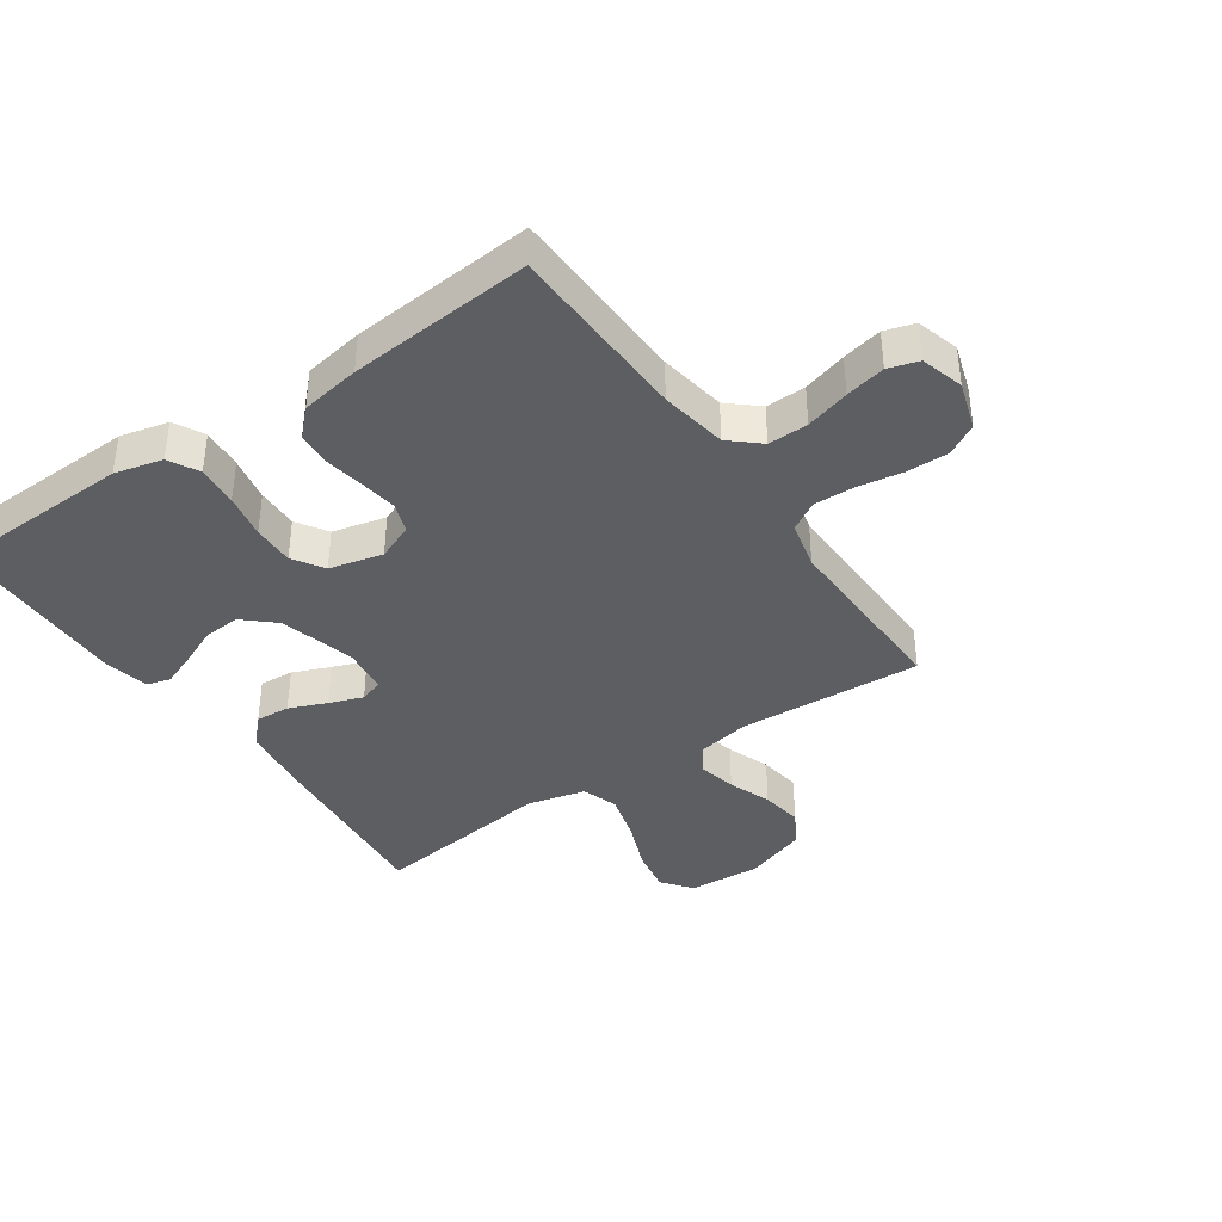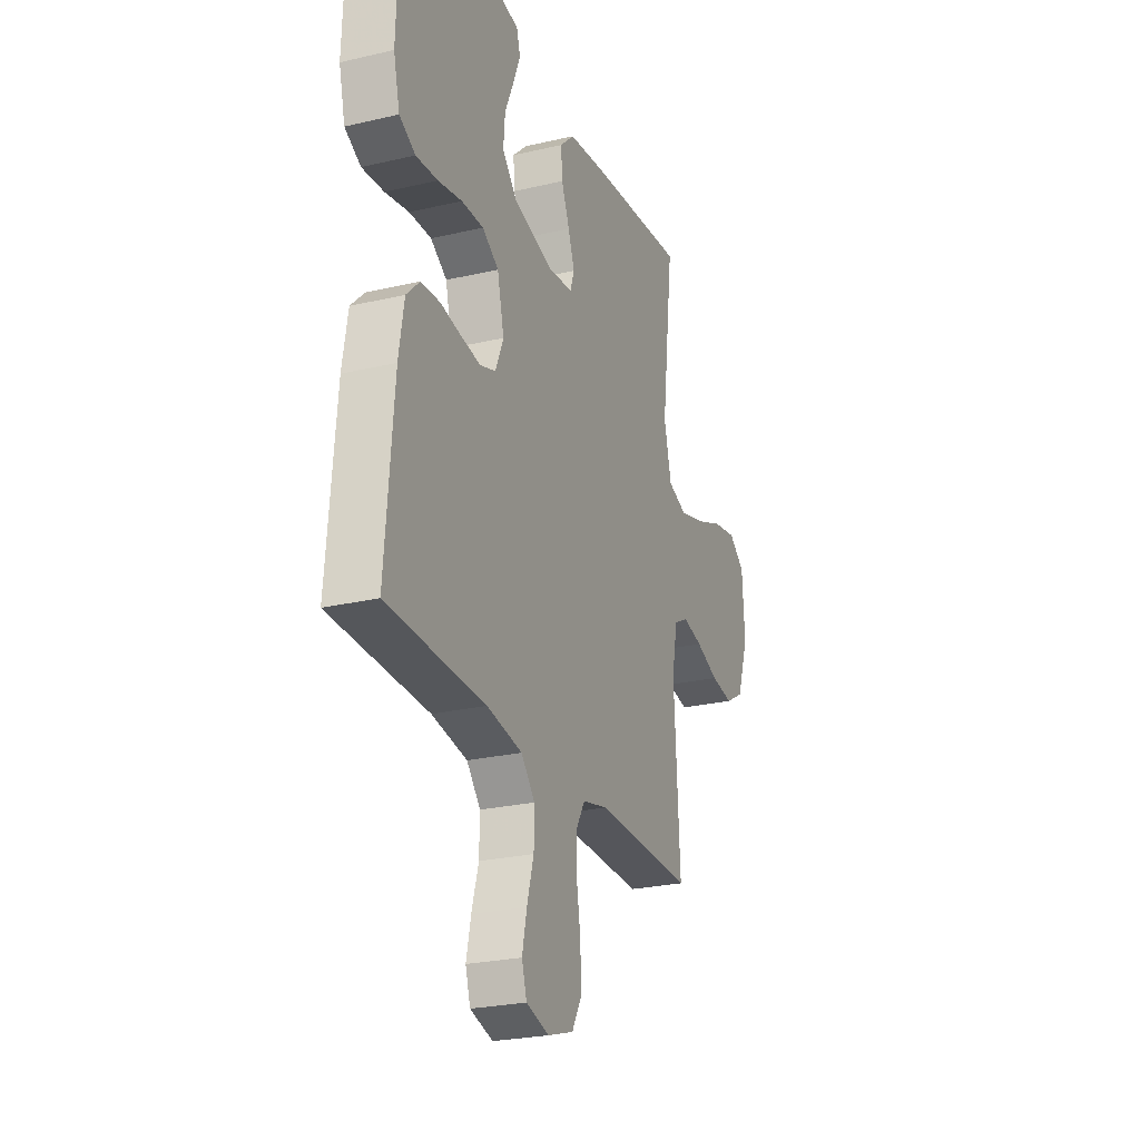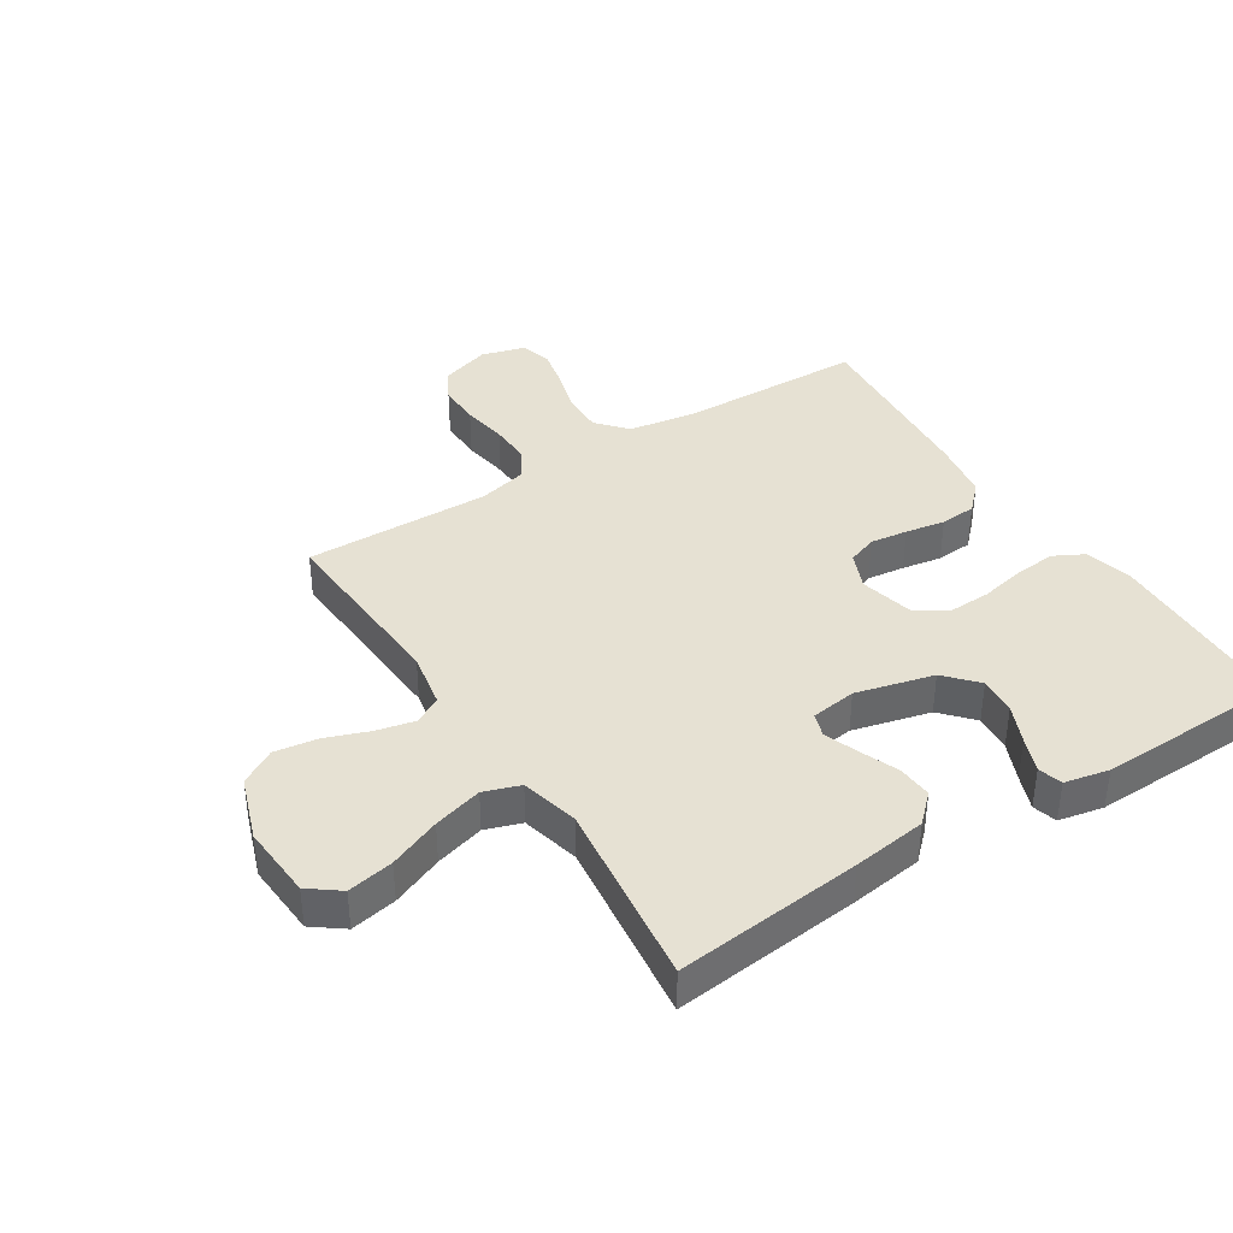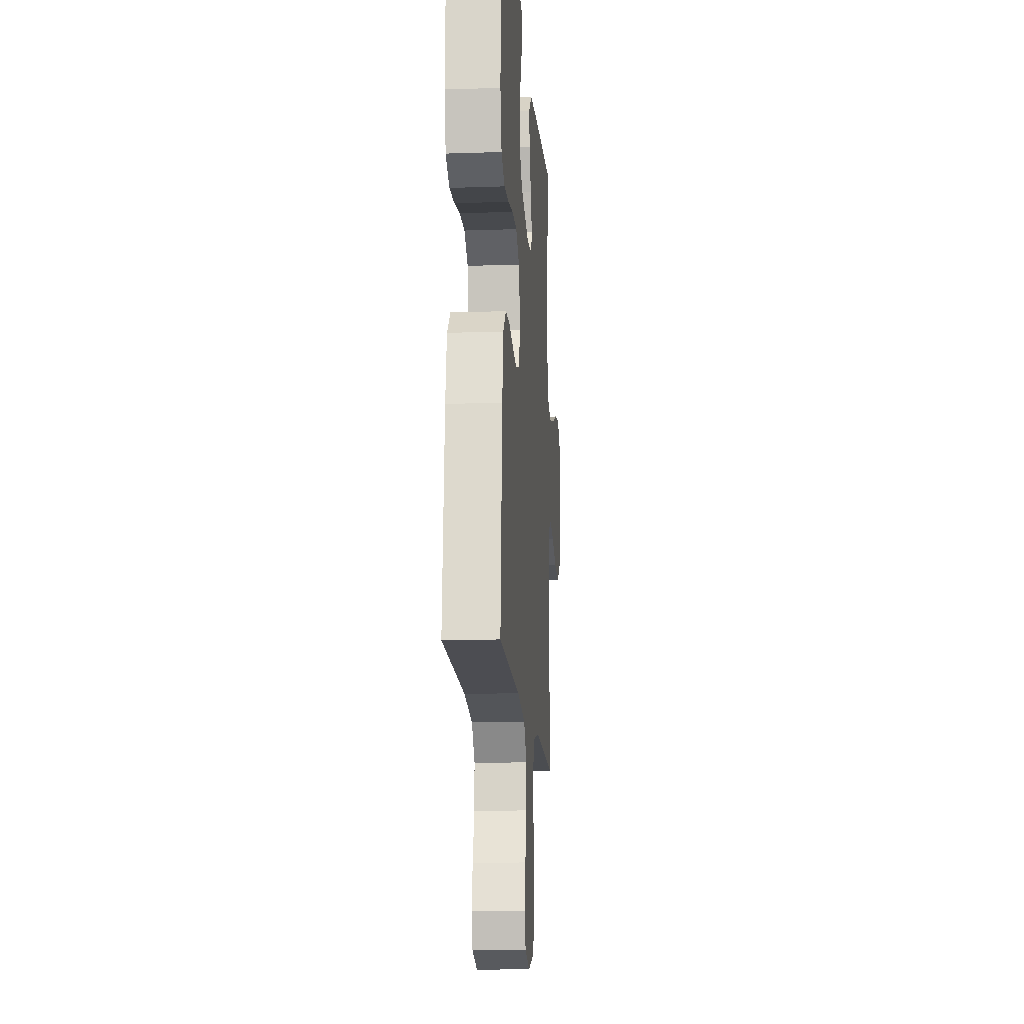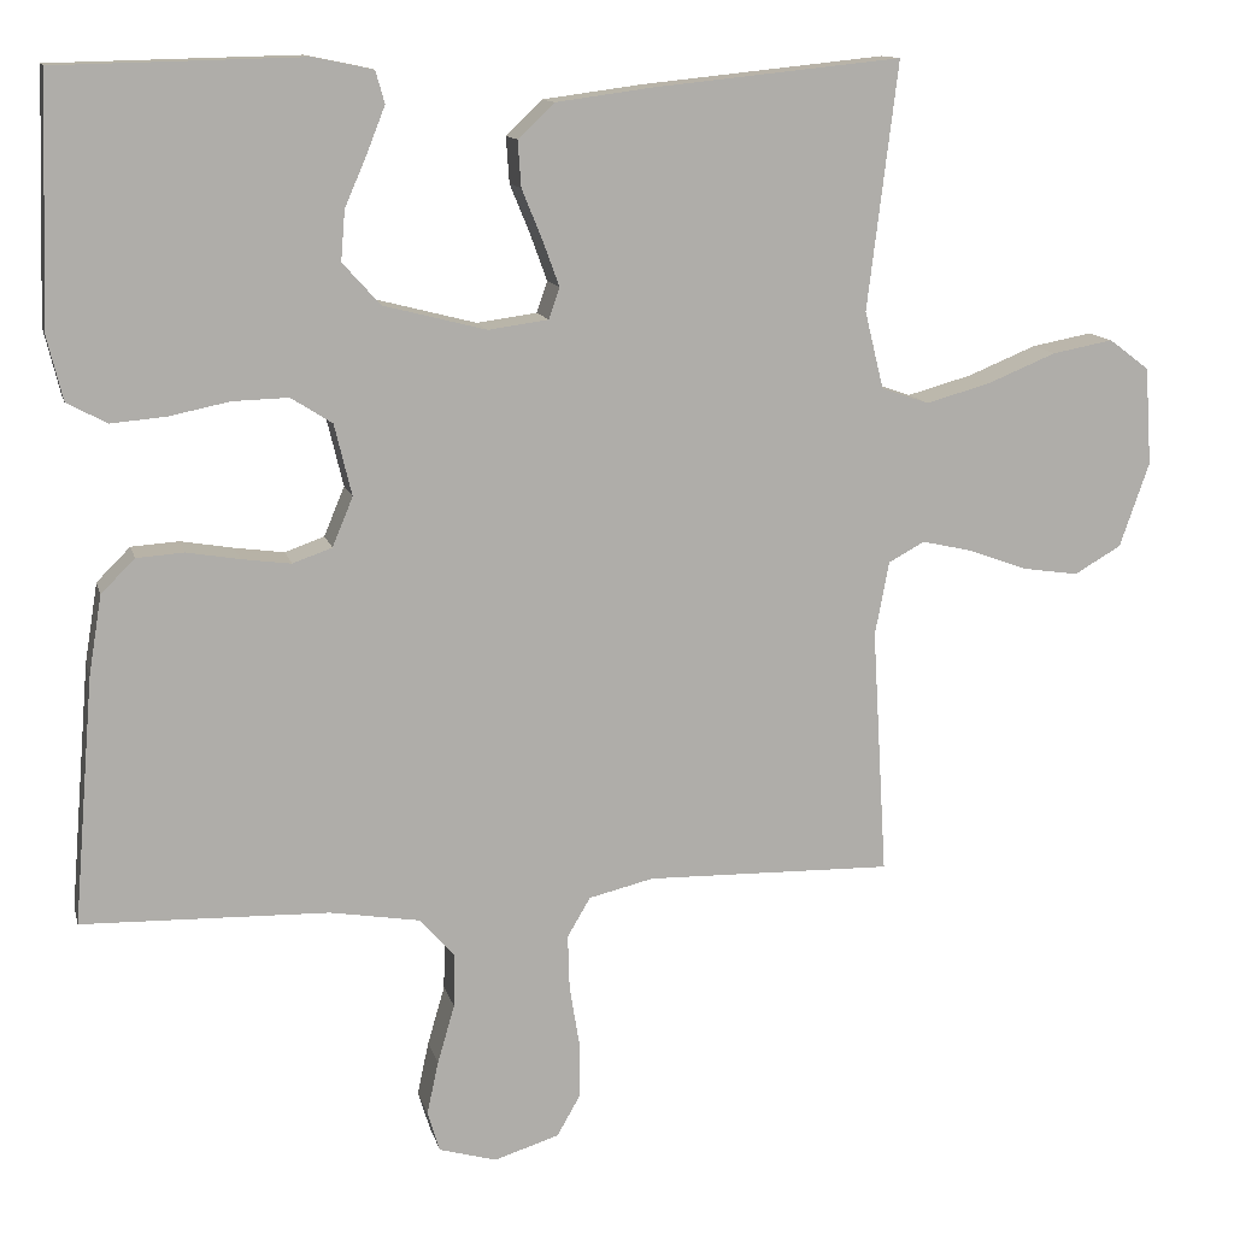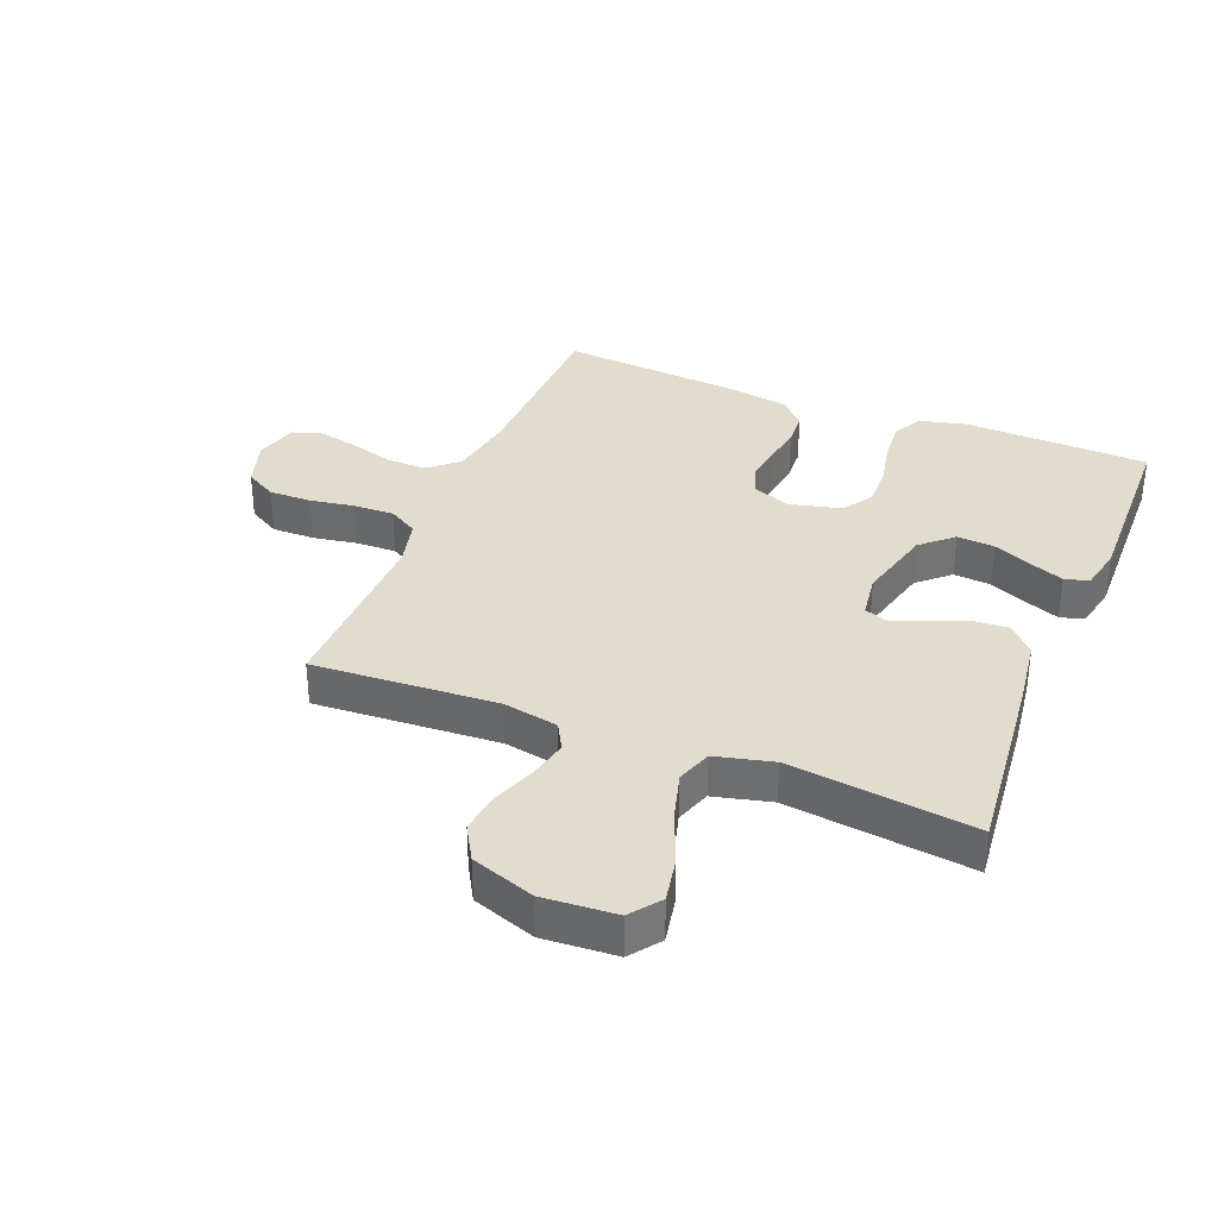
<metadata>
{"format":"obj","ext":"obj","renderer":"f3d","projection":"perspective","resolution":1024,"background":"white","views":[{"elev":-38.9,"azim":124.6,"up":"+Y"},{"elev":-25.2,"azim":110.7,"up":"+Z"},{"elev":38.8,"azim":-32.5,"up":"+Y"},{"elev":-14.8,"azim":94.2,"up":"+Z"},{"elev":12.5,"azim":166.7,"up":"+Z"},{"elev":34.6,"azim":-68.1,"up":"+Y"}]}
</metadata>
<code>
v 0.5 0.07 0.5
v 0.51 0.07 0.2
v 0.491 0.07 0.122
v 0.442 0.07 0.096
v 0.375 0.07 0.102
v 0.302 0.07 0.117
v 0.234 0.07 0.119
v 0.184 0.07 0.087
v 0.163 0.07 0
v 0.188 0.07 -0.06
v 0.236 0.07 -0.077
v 0.296 0.07 -0.069
v 0.36 0.07 -0.058
v 0.418 0.07 -0.062
v 0.459 0.07 -0.103
v 0.475 0.07 -0.2
v 0.5 0.07 -0.5
v 0.2 0.07 -0.508
v 0.091 0.07 -0.526
v 0.049 0.07 -0.574
v 0.05 0.07 -0.639
v 0.071 0.07 -0.711
v 0.085 0.07 -0.776
v 0.07 0.07 -0.825
v 0 0.07 -0.845
v -0.079 0.07 -0.82
v -0.108 0.07 -0.769
v -0.107 0.07 -0.7
v -0.095 0.07 -0.627
v -0.093 0.07 -0.561
v -0.121 0.07 -0.513
v -0.2 0.07 -0.494
v -0.5 0.07 -0.5
v -0.482 0.07 -0.2
v -0.499 0.07 -0.11
v -0.543 0.07 -0.086
v -0.605 0.07 -0.1
v -0.675 0.07 -0.126
v -0.744 0.07 -0.136
v -0.801 0.07 -0.103
v -0.837 0.07 0
v -0.829 0.07 0.119
v -0.78 0.07 0.156
v -0.706 0.07 0.142
v -0.623 0.07 0.108
v -0.544 0.07 0.086
v -0.486 0.07 0.106
v -0.463 0.07 0.2
v -0.5 0.07 0.5
v -0.2 0.07 0.469
v -0.081 0.07 0.453
v -0.037 0.07 0.411
v -0.041 0.07 0.355
v -0.066 0.07 0.294
v -0.086 0.07 0.239
v -0.073 0.07 0.201
v 0 0.07 0.191
v 0.125 0.07 0.223
v 0.171 0.07 0.274
v 0.166 0.07 0.335
v 0.139 0.07 0.397
v 0.117 0.07 0.453
v 0.128 0.07 0.492
v 0.2 0.07 0.507
v 0.5 0 0.5
v 0.51 0 0.2
v 0.491 0 0.122
v 0.442 0 0.096
v 0.375 0 0.102
v 0.302 0 0.117
v 0.234 0 0.119
v 0.184 0 0.087
v 0.163 0 0
v 0.188 0 -0.06
v 0.236 0 -0.077
v 0.296 0 -0.069
v 0.36 0 -0.058
v 0.418 0 -0.062
v 0.459 0 -0.103
v 0.475 0 -0.2
v 0.5 0 -0.5
v 0.2 0 -0.508
v 0.091 0 -0.526
v 0.049 0 -0.574
v 0.05 0 -0.639
v 0.071 0 -0.711
v 0.085 0 -0.776
v 0.07 0 -0.825
v 0 0 -0.845
v -0.079 0 -0.82
v -0.108 0 -0.769
v -0.107 0 -0.7
v -0.095 0 -0.627
v -0.093 0 -0.561
v -0.121 0 -0.513
v -0.2 0 -0.494
v -0.5 0 -0.5
v -0.482 0 -0.2
v -0.499 0 -0.11
v -0.543 0 -0.086
v -0.605 0 -0.1
v -0.675 0 -0.126
v -0.744 0 -0.136
v -0.801 0 -0.103
v -0.837 0 0
v -0.829 0 0.119
v -0.78 0 0.156
v -0.706 0 0.142
v -0.623 0 0.108
v -0.544 0 0.086
v -0.486 0 0.106
v -0.463 0 0.2
v -0.5 0 0.5
v -0.2 0 0.469
v -0.081 0 0.453
v -0.037 0 0.411
v -0.041 0 0.355
v -0.066 0 0.294
v -0.086 0 0.239
v -0.073 0 0.201
v 0 0 0.191
v 0.125 0 0.223
v 0.171 0 0.274
v 0.166 0 0.335
v 0.139 0 0.397
v 0.117 0 0.453
v 0.128 0 0.492
v 0.2 0 0.507
f 4 5 6
f 3 4 6
f 2 3 6
f 1 2 6
f 64 1 6
f 63 64 6
f 62 63 6
f 61 62 6
f 60 61 6
f 59 60 6 7
f 58 59 7 8
f 57 58 8 9
f 56 57 9 10
f 52 53 54
f 51 52 54
f 50 51 54
f 49 50 54
f 48 49 54
f 47 48 54 55
f 46 47 55 56
f 43 44 45
f 42 43 45
f 41 42 45
f 40 41 45
f 39 40 45
f 38 39 45
f 37 38 45
f 36 37 45 46
f 46 56 10
f 36 46 10
f 35 36 10
f 32 33 34
f 35 10 11
f 34 35 11
f 32 34 11
f 31 32 11
f 27 28 29
f 26 27 29
f 25 26 29
f 24 25 29
f 23 24 29
f 22 23 29
f 21 22 29
f 20 21 29 30
f 31 11 12
f 30 31 12
f 20 30 12
f 19 20 12
f 16 17 18
f 16 18 19
f 15 16 19
f 14 15 19
f 13 14 19
f 12 13 19
f 70 69 68
f 70 68 67
f 70 67 66
f 70 66 65
f 70 65 128
f 70 128 127
f 70 127 126
f 70 126 125
f 70 125 124
f 71 70 124 123
f 72 71 123 122
f 73 72 122 121
f 74 73 121 120
f 118 117 116
f 118 116 115
f 118 115 114
f 118 114 113
f 118 113 112
f 119 118 112 111
f 120 119 111 110
f 109 108 107
f 109 107 106
f 109 106 105
f 109 105 104
f 109 104 103
f 109 103 102
f 109 102 101
f 110 109 101 100
f 74 120 110
f 74 110 100
f 74 100 99
f 98 97 96
f 75 74 99
f 75 99 98
f 75 98 96
f 75 96 95
f 93 92 91
f 93 91 90
f 93 90 89
f 93 89 88
f 93 88 87
f 93 87 86
f 93 86 85
f 94 93 85 84
f 76 75 95
f 76 95 94
f 76 94 84
f 76 84 83
f 82 81 80
f 83 82 80
f 83 80 79
f 83 79 78
f 83 78 77
f 83 77 76
f 1 65 66 2
f 2 66 67 3
f 3 67 68 4
f 4 68 69 5
f 5 69 70 6
f 6 70 71 7
f 7 71 72 8
f 8 72 73 9
f 9 73 74 10
f 10 74 75 11
f 11 75 76 12
f 12 76 77 13
f 13 77 78 14
f 14 78 79 15
f 15 79 80 16
f 16 80 81 17
f 17 81 82 18
f 18 82 83 19
f 19 83 84 20
f 20 84 85 21
f 21 85 86 22
f 22 86 87 23
f 23 87 88 24
f 24 88 89 25
f 25 89 90 26
f 26 90 91 27
f 27 91 92 28
f 28 92 93 29
f 29 93 94 30
f 30 94 95 31
f 31 95 96 32
f 32 96 97 33
f 33 97 98 34
f 34 98 99 35
f 35 99 100 36
f 36 100 101 37
f 37 101 102 38
f 38 102 103 39
f 39 103 104 40
f 40 104 105 41
f 41 105 106 42
f 42 106 107 43
f 43 107 108 44
f 44 108 109 45
f 45 109 110 46
f 46 110 111 47
f 47 111 112 48
f 48 112 113 49
f 49 113 114 50
f 50 114 115 51
f 51 115 116 52
f 52 116 117 53
f 53 117 118 54
f 54 118 119 55
f 55 119 120 56
f 56 120 121 57
f 57 121 122 58
f 58 122 123 59
f 59 123 124 60
f 60 124 125 61
f 61 125 126 62
f 62 126 127 63
f 63 127 128 64
f 64 128 65 1

</code>
